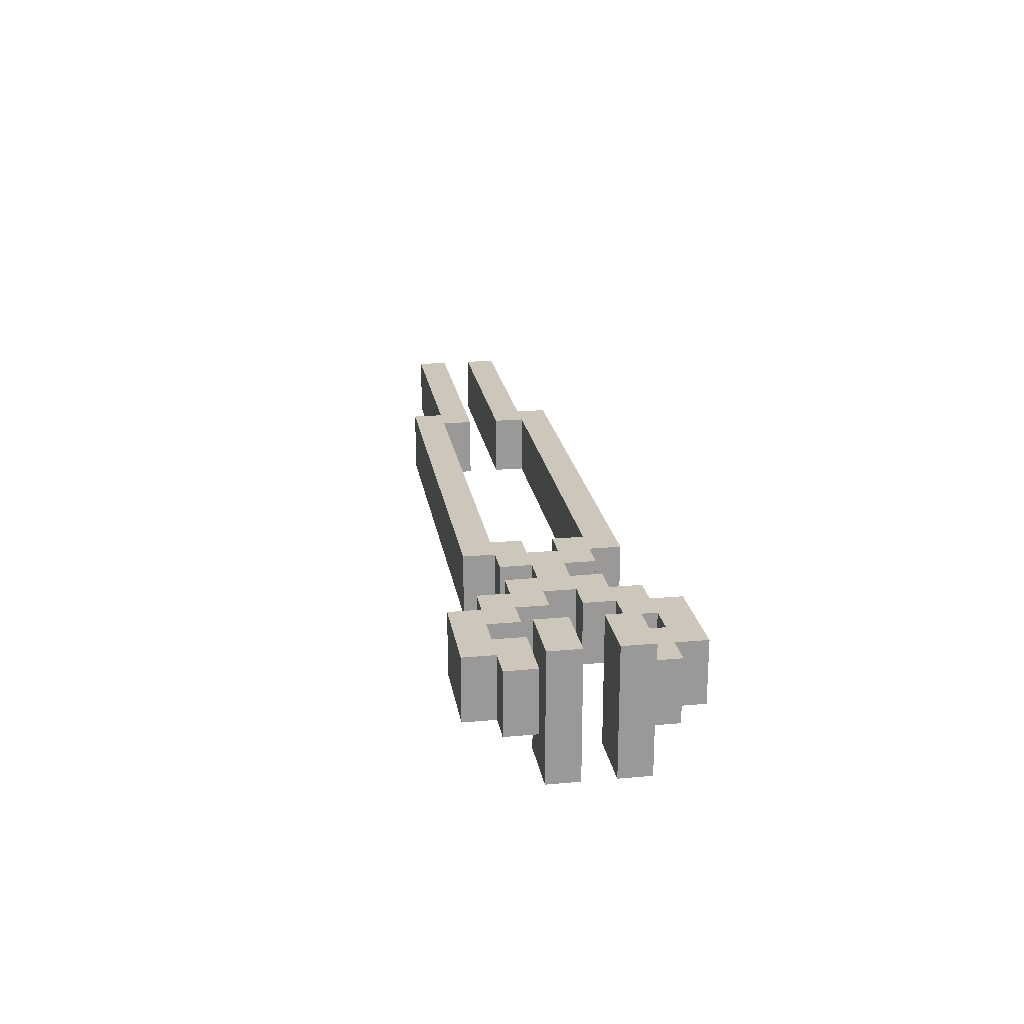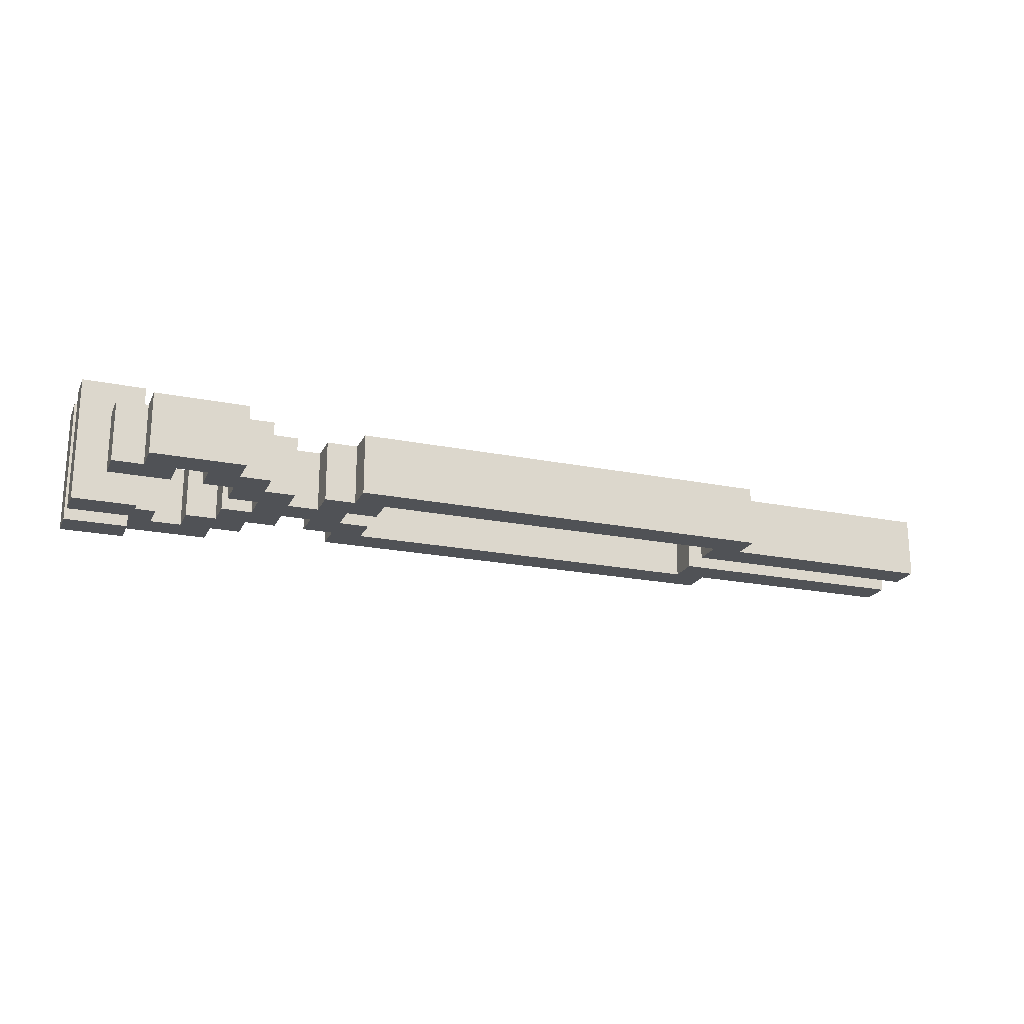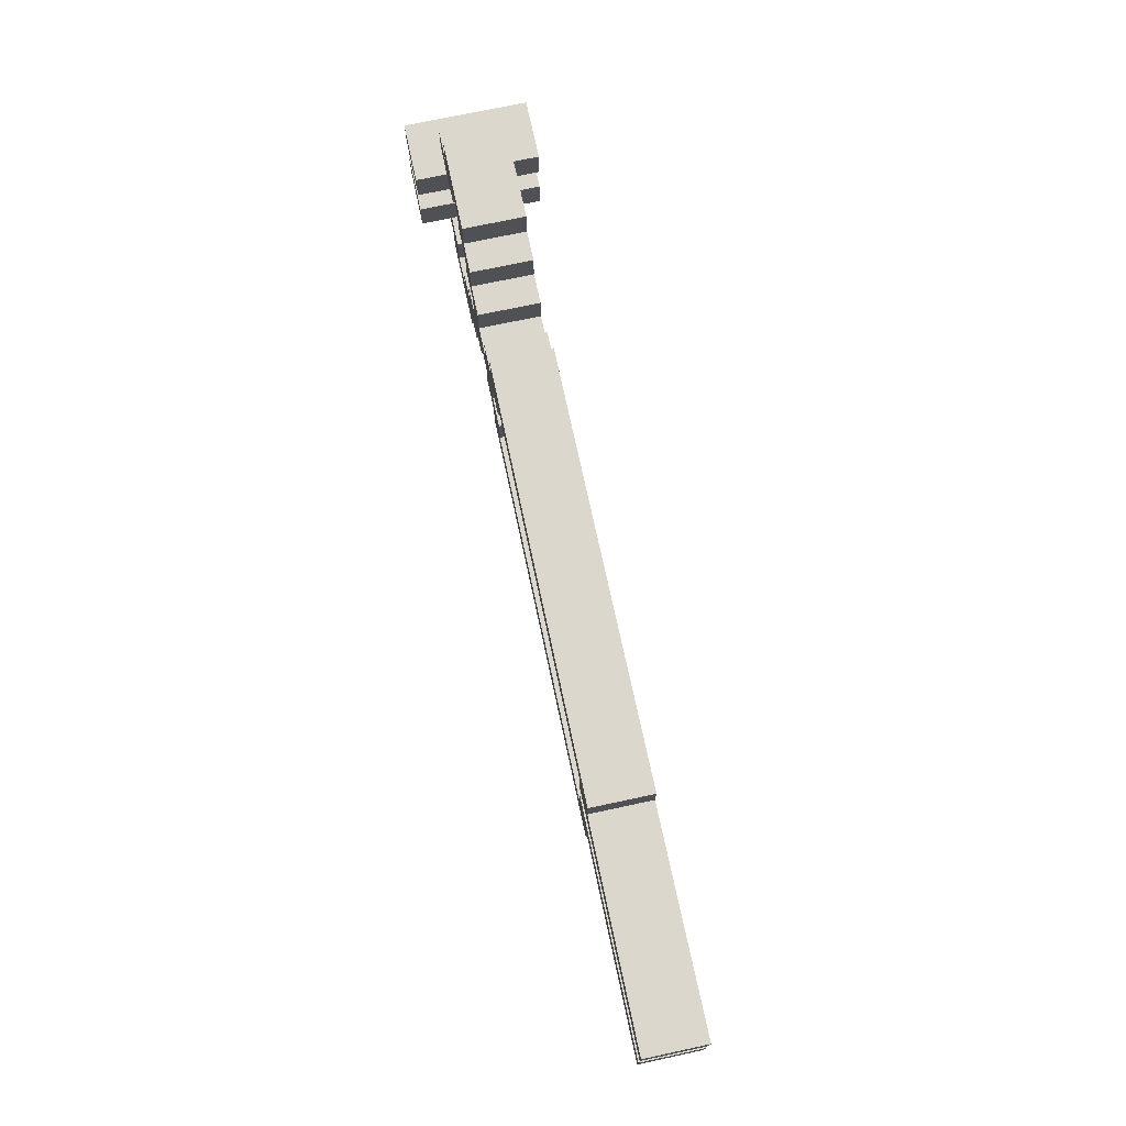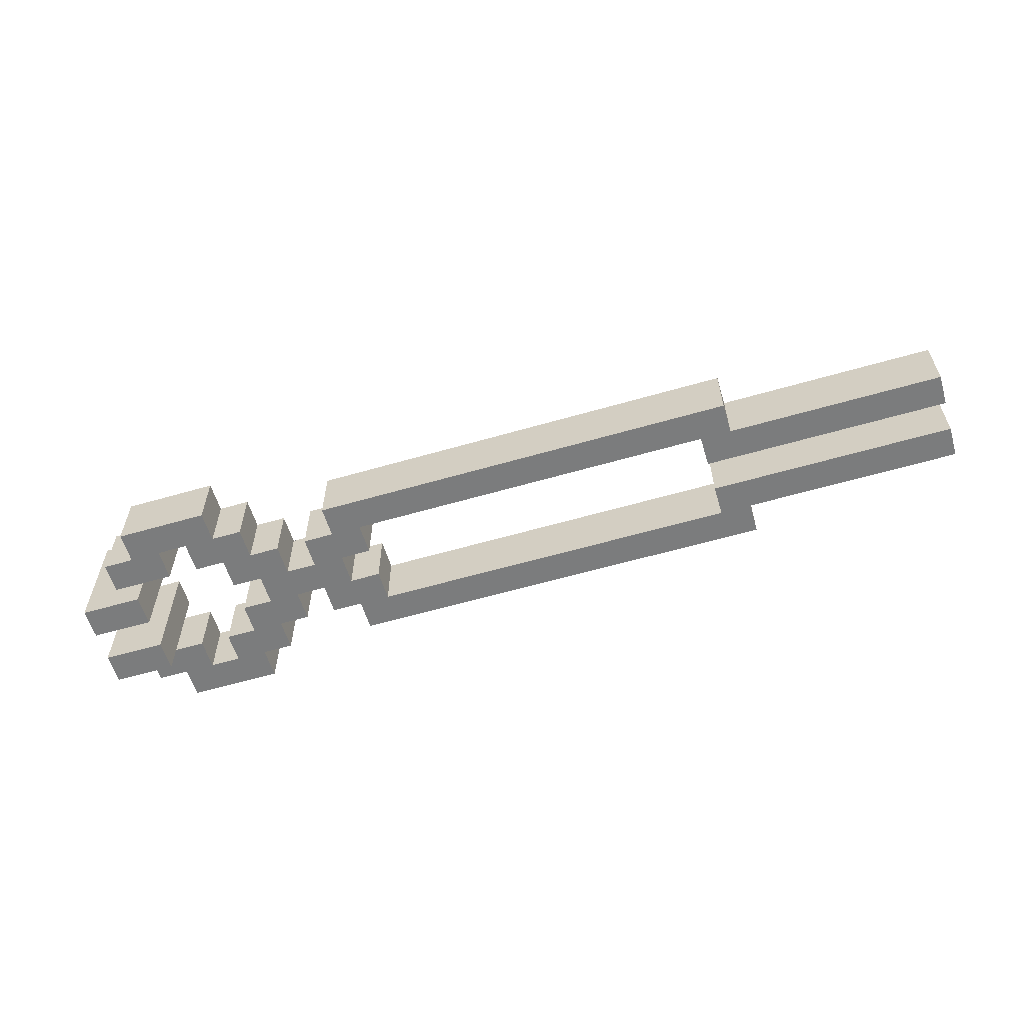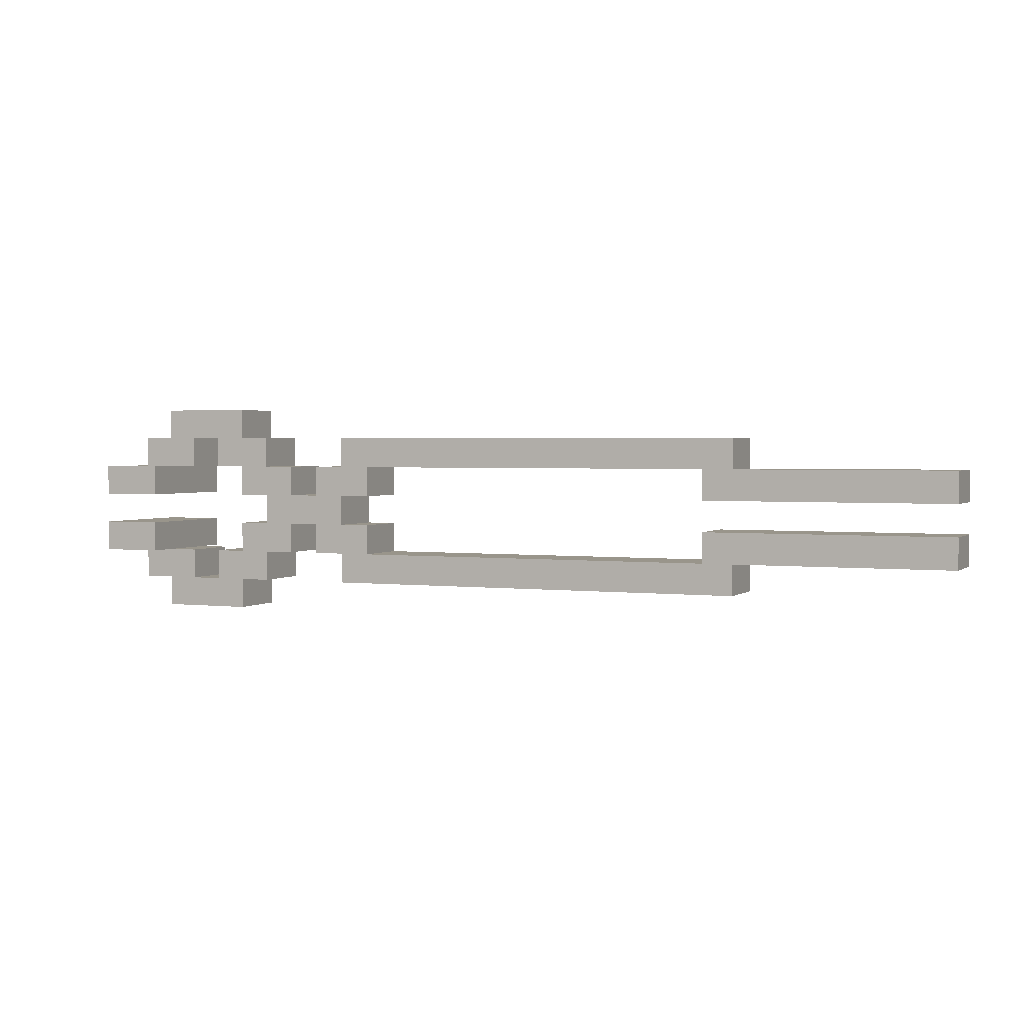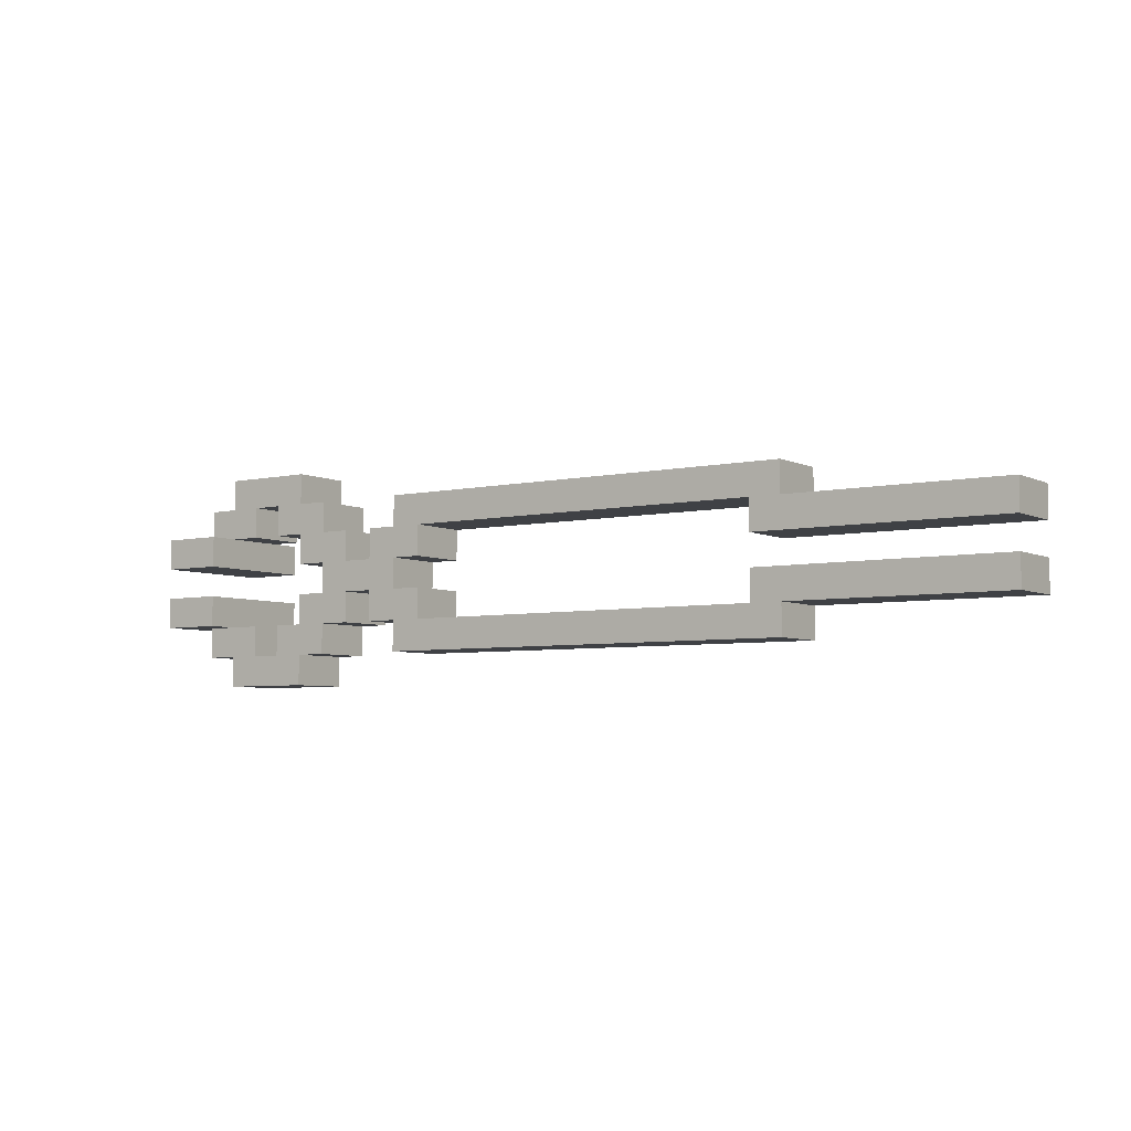
<metadata>
{"format":"obj","ext":"obj","renderer":"f3d","projection":"perspective","resolution":1024,"background":"white","views":[{"elev":21.5,"azim":-99.1,"up":"+Y"},{"elev":-20.7,"azim":-20.1,"up":"+Y"},{"elev":72.9,"azim":77.9,"up":"+Z"},{"elev":-58.7,"azim":16.7,"up":"+Y"},{"elev":2.2,"azim":23.4,"up":"+Z"},{"elev":-5.3,"azim":34.8,"up":"+Z"}]}
</metadata>
<code>
v -15 0 1
v -15 0 -0
v -15 0 -1
v -15 0 -2
v -15 4 1
v -15 4 -0
v -15 4 -1
v -15 4 -2
v -14 1 2
v -14 1 1
v -14 1 -2
v -14 1 -3
v -14 3 2
v -14 3 1
v -14 3 -2
v -14 3 -3
v -13 1 3
v -13 1 2
v -13 1 -3
v -13 1 -4
v -13 3 3
v -13 3 2
v -13 3 -3
v -13 3 -4
v -11 1 2
v -11 1 1
v -11 1 -2
v -11 1 -3
v -11 3 2
v -11 3 1
v -11 3 -2
v -11 3 -3
v -10 1 1
v -10 1 -0
v -10 1 -1
v -10 1 -2
v -10 3 1
v -10 3 -0
v -10 3 -1
v -10 3 -2
v -9 1 -0
v -9 1 -1
v -9 3 -0
v -9 3 -1
v -7 1 1
v -7 1 -0
v -7 1 -1
v -7 1 -2
v -7 3 1
v -7 3 -0
v -7 3 -1
v -7 3 -2
v -6 1 2
v -6 1 1
v -6 1 -2
v -6 1 -3
v -6 3 2
v -6 3 1
v -6 3 -2
v -6 3 -3
v 7 1 1
v 7 1 -0
v 7 1 -1
v 7 1 -2
v 7 3 1
v 7 3 -0
v 7 3 -1
v 7 3 -2
v -13 0 1
v -13 0 -0
v -13 0 -1
v -13 0 -2
v -13 1 1
v -13 1 -2
v -13 3 1
v -13 3 -2
v -13 4 1
v -13 4 -0
v -13 4 -1
v -13 4 -2
v -12 1 2
v -12 1 1
v -12 1 -2
v -12 1 -3
v -12 3 2
v -12 3 1
v -12 3 -2
v -12 3 -3
v -10 1 3
v -10 1 2
v -10 1 -3
v -10 1 -4
v -10 3 3
v -10 3 2
v -10 3 -3
v -10 3 -4
v -9 1 2
v -9 1 1
v -9 1 -2
v -9 1 -3
v -9 3 2
v -9 3 1
v -9 3 -2
v -9 3 -3
v -8 1 1
v -8 1 -0
v -8 1 -1
v -8 1 -2
v -8 3 1
v -8 3 -0
v -8 3 -1
v -8 3 -2
v -6 1 -0
v -6 1 -1
v -6 3 -0
v -6 3 -1
v -5 1 1
v -5 1 -0
v -5 1 -1
v -5 1 -2
v -5 3 1
v -5 3 -0
v -5 3 -1
v -5 3 -2
v 8 1 2
v 8 1 1
v 8 1 -2
v 8 1 -3
v 8 3 2
v 8 3 1
v 8 3 -2
v 8 3 -3
v 15 1 1
v 15 1 -0
v 15 1 -1
v 15 1 -2
v 15 3 1
v 15 3 -0
v 15 3 -1
v 15 3 -2
v -13 1 3
v -13 3 3
v -10 1 3
v -10 3 3
v -14 1 2
v -14 3 2
v -13 1 2
v -13 3 2
v -10 1 2
v -10 3 2
v -9 1 2
v -9 3 2
v -6 1 2
v -6 3 2
v 8 1 2
v 8 3 2
v -15 0 1
v -15 4 1
v -14 1 1
v -14 3 1
v -13 0 1
v -13 1 1
v -13 3 1
v -13 4 1
v -9 1 1
v -9 3 1
v -8 1 1
v -8 3 1
v -7 1 1
v -7 3 1
v -6 1 1
v -6 3 1
v 8 1 1
v 8 3 1
v 9 1 1
v 9 3 1
v 15 1 1
v 15 3 1
v -8 1 -0
v -8 3 -0
v -7 1 -0
v -7 3 -0
v -15 0 -1
v -15 4 -1
v -13 0 -1
v -13 4 -1
v -10 1 -1
v -10 3 -1
v -9 1 -1
v -9 3 -1
v -6 1 -1
v -6 3 -1
v -5 1 -1
v -5 3 -1
v 7 1 -1
v 7 3 -1
v 9 1 -1
v 9 3 -1
v 15 1 -1
v 15 3 -1
v -13 1 -2
v -13 3 -2
v -12 1 -2
v -12 3 -2
v -11 1 -2
v -11 3 -2
v -10 1 -2
v -10 3 -2
v -5 1 -2
v -5 3 -2
v 7 1 -2
v 7 3 -2
v -12 1 -3
v -12 3 -3
v -11 1 -3
v -11 3 -3
v -12 1 2
v -12 3 2
v -11 1 2
v -11 3 2
v -13 1 1
v -13 3 1
v -12 1 1
v -12 3 1
v -11 1 1
v -11 3 1
v -10 1 1
v -10 3 1
v -5 1 1
v -5 3 1
v 7 1 1
v 7 3 1
v -15 0 -0
v -15 4 -0
v -13 0 -0
v -13 4 -0
v -10 1 -0
v -10 3 -0
v -9 1 -0
v -9 3 -0
v -6 1 -0
v -6 3 -0
v -5 1 -0
v -5 3 -0
v 7 1 -0
v 7 3 -0
v 9 1 -0
v 9 3 -0
v 15 1 -0
v 15 3 -0
v -8 1 -1
v -8 3 -1
v -7 1 -1
v -7 3 -1
v -15 0 -2
v -15 4 -2
v -14 1 -2
v -14 3 -2
v -13 0 -2
v -13 1 -2
v -13 3 -2
v -13 4 -2
v -9 1 -2
v -9 3 -2
v -8 1 -2
v -8 3 -2
v -7 1 -2
v -7 3 -2
v -6 1 -2
v -6 3 -2
v 8 1 -2
v 8 3 -2
v 9 1 -2
v 9 3 -2
v 15 1 -2
v 15 3 -2
v -14 1 -3
v -14 3 -3
v -13 1 -3
v -13 3 -3
v -10 1 -3
v -10 3 -3
v -9 1 -3
v -9 3 -3
v -6 1 -3
v -6 3 -3
v 8 1 -3
v 8 3 -3
v -13 1 -4
v -13 3 -4
v -10 1 -4
v -10 3 -4
v -15 0 1
v -13 0 1
v -15 0 -0
v -13 0 -0
v -15 0 -1
v -13 0 -1
v -15 0 -2
v -13 0 -2
v -13 1 3
v -10 1 3
v -14 1 2
v -13 1 2
v -12 1 2
v -11 1 2
v -10 1 2
v -9 1 2
v -6 1 2
v 8 1 2
v -14 1 1
v -13 1 1
v -12 1 1
v -11 1 1
v -10 1 1
v -9 1 1
v -8 1 1
v -7 1 1
v -6 1 1
v -5 1 1
v 7 1 1
v 8 1 1
v 9 1 1
v 15 1 1
v -10 1 -0
v -9 1 -0
v -8 1 -0
v -7 1 -0
v -6 1 -0
v -5 1 -0
v 7 1 -0
v 9 1 -0
v 15 1 -0
v -10 1 -1
v -9 1 -1
v -8 1 -1
v -7 1 -1
v -6 1 -1
v -5 1 -1
v 7 1 -1
v 9 1 -1
v 15 1 -1
v -14 1 -2
v -13 1 -2
v -12 1 -2
v -11 1 -2
v -10 1 -2
v -9 1 -2
v -8 1 -2
v -7 1 -2
v -6 1 -2
v -5 1 -2
v 7 1 -2
v 8 1 -2
v 9 1 -2
v 15 1 -2
v -14 1 -3
v -13 1 -3
v -12 1 -3
v -11 1 -3
v -10 1 -3
v -9 1 -3
v -6 1 -3
v 8 1 -3
v -13 1 -4
v -10 1 -4
v -13 3 3
v -10 3 3
v -14 3 2
v -13 3 2
v -12 3 2
v -11 3 2
v -10 3 2
v -9 3 2
v -6 3 2
v 8 3 2
v -14 3 1
v -13 3 1
v -12 3 1
v -11 3 1
v -10 3 1
v -9 3 1
v -8 3 1
v -7 3 1
v -6 3 1
v -5 3 1
v 7 3 1
v 8 3 1
v 9 3 1
v 15 3 1
v -10 3 -0
v -9 3 -0
v -8 3 -0
v -7 3 -0
v -6 3 -0
v -5 3 -0
v 7 3 -0
v 9 3 -0
v 15 3 -0
v -10 3 -1
v -9 3 -1
v -8 3 -1
v -7 3 -1
v -6 3 -1
v -5 3 -1
v 7 3 -1
v 9 3 -1
v 15 3 -1
v -14 3 -2
v -13 3 -2
v -12 3 -2
v -11 3 -2
v -10 3 -2
v -9 3 -2
v -8 3 -2
v -7 3 -2
v -6 3 -2
v -5 3 -2
v 7 3 -2
v 8 3 -2
v 9 3 -2
v 15 3 -2
v -14 3 -3
v -13 3 -3
v -12 3 -3
v -11 3 -3
v -10 3 -3
v -9 3 -3
v -6 3 -3
v 8 3 -3
v -13 3 -4
v -10 3 -4
v -15 4 1
v -13 4 1
v -15 4 -0
v -13 4 -0
v -15 4 -1
v -13 4 -1
v -15 4 -2
v -13 4 -2
f 5 2 1
f 6 2 5
f 7 4 3
f 8 4 7
f 13 10 9
f 14 10 13
f 15 12 11
f 16 12 15
f 21 18 17
f 22 18 21
f 23 20 19
f 24 20 23
f 29 26 25
f 30 26 29
f 31 28 27
f 32 28 31
f 37 34 33
f 38 34 37
f 39 36 35
f 40 36 39
f 43 42 41
f 44 42 43
f 49 46 45
f 50 46 49
f 51 48 47
f 52 48 51
f 57 54 53
f 58 54 57
f 59 56 55
f 60 56 59
f 65 62 61
f 66 62 65
f 67 64 63
f 68 64 67
f 69 70 73
f 71 72 74
f 73 70 75
f 71 74 76
f 75 70 77
f 77 70 78
f 71 76 79
f 79 76 80
f 81 82 85
f 85 82 86
f 83 84 87
f 87 84 88
f 89 90 93
f 93 90 94
f 91 92 95
f 95 92 96
f 97 98 101
f 101 98 102
f 99 100 103
f 103 100 104
f 105 106 109
f 109 106 110
f 107 108 111
f 111 108 112
f 113 114 115
f 115 114 116
f 117 118 121
f 121 118 122
f 119 120 123
f 123 120 124
f 125 126 129
f 129 126 130
f 127 128 131
f 131 128 132
f 133 134 137
f 137 134 138
f 135 136 139
f 139 136 140
f 143 142 141
f 144 142 143
f 147 146 145
f 148 146 147
f 151 150 149
f 152 150 151
f 155 154 153
f 156 154 155
f 159 158 157
f 160 158 159
f 161 159 157
f 162 159 161
f 163 158 160
f 164 158 163
f 167 166 165
f 168 166 167
f 171 170 169
f 172 170 171
f 175 174 173
f 176 174 175
f 177 176 175
f 178 176 177
f 181 180 179
f 182 180 181
f 185 184 183
f 186 184 185
f 189 188 187
f 190 188 189
f 193 192 191
f 194 192 193
f 197 196 195
f 198 196 197
f 199 198 197
f 200 198 199
f 203 202 201
f 204 202 203
f 207 206 205
f 208 206 207
f 211 210 209
f 212 210 211
f 215 214 213
f 216 214 215
f 217 218 219
f 219 218 220
f 221 222 223
f 223 222 224
f 225 226 227
f 227 226 228
f 229 230 231
f 231 230 232
f 233 234 235
f 235 234 236
f 237 238 239
f 239 238 240
f 241 242 243
f 243 242 244
f 245 246 247
f 247 246 248
f 247 248 249
f 249 248 250
f 251 252 253
f 253 252 254
f 255 256 257
f 257 256 258
f 255 257 259
f 259 257 260
f 258 256 261
f 261 256 262
f 263 264 265
f 265 264 266
f 267 268 269
f 269 268 270
f 271 272 273
f 273 272 274
f 273 274 275
f 275 274 276
f 277 278 279
f 279 278 280
f 281 282 283
f 283 282 284
f 285 286 287
f 287 286 288
f 289 290 291
f 291 290 292
f 295 294 293
f 296 294 295
f 299 298 297
f 300 298 299
f 304 302 301
f 305 302 304
f 306 302 305
f 307 302 306
f 311 304 303
f 311 305 304
f 312 305 311
f 313 305 312
f 314 308 307
f 314 307 306
f 315 308 314
f 316 308 315
f 319 310 309
f 320 310 319
f 321 310 320
f 322 310 321
f 325 317 316
f 325 316 315
f 326 317 325
f 327 317 326
f 328 320 319
f 328 319 318
f 329 320 328
f 330 320 329
f 331 323 322
f 331 322 321
f 332 324 323
f 332 323 331
f 333 324 332
f 335 329 328
f 335 327 326
f 335 328 327
f 336 329 335
f 337 329 336
f 338 329 337
f 347 335 334
f 347 336 335
f 348 336 347
f 349 336 348
f 350 338 337
f 350 339 338
f 351 339 350
f 352 339 351
f 353 341 340
f 354 341 353
f 355 342 341
f 355 341 354
f 356 342 355
f 357 345 344
f 357 344 343
f 358 345 357
f 359 345 358
f 360 348 347
f 360 347 346
f 361 348 360
f 362 348 361
f 363 353 352
f 363 354 353
f 363 352 351
f 364 354 363
f 365 361 360
f 365 359 358
f 365 360 359
f 366 361 365
f 367 368 370
f 370 368 371
f 371 368 372
f 372 368 373
f 369 370 377
f 370 371 377
f 377 371 378
f 378 371 379
f 373 374 380
f 372 373 380
f 380 374 381
f 381 374 382
f 375 376 385
f 385 376 386
f 386 376 387
f 387 376 388
f 382 383 391
f 381 382 391
f 391 383 392
f 392 383 393
f 385 386 394
f 384 385 394
f 394 386 395
f 395 386 396
f 388 389 397
f 387 388 397
f 389 390 398
f 397 389 398
f 398 390 399
f 394 395 401
f 392 393 401
f 393 394 401
f 401 395 402
f 402 395 403
f 403 395 404
f 400 401 413
f 401 402 413
f 413 402 414
f 414 402 415
f 403 404 416
f 404 405 416
f 416 405 417
f 417 405 418
f 406 407 419
f 419 407 420
f 407 408 421
f 420 407 421
f 421 408 422
f 410 411 423
f 409 410 423
f 423 411 424
f 424 411 425
f 413 414 426
f 412 413 426
f 426 414 427
f 427 414 428
f 418 419 429
f 419 420 429
f 417 418 429
f 429 420 430
f 426 427 431
f 424 425 431
f 425 426 431
f 431 427 432
f 433 434 435
f 435 434 436
f 437 438 439
f 439 438 440

</code>
